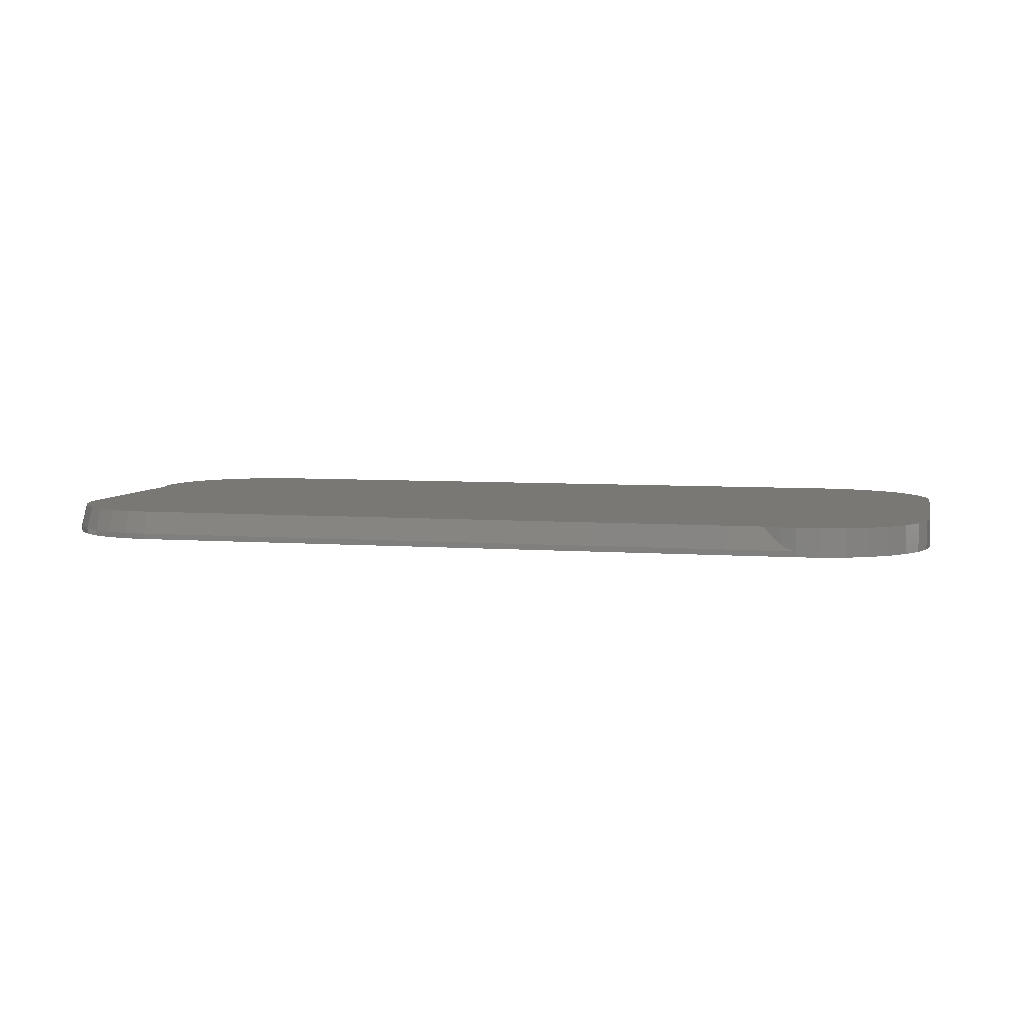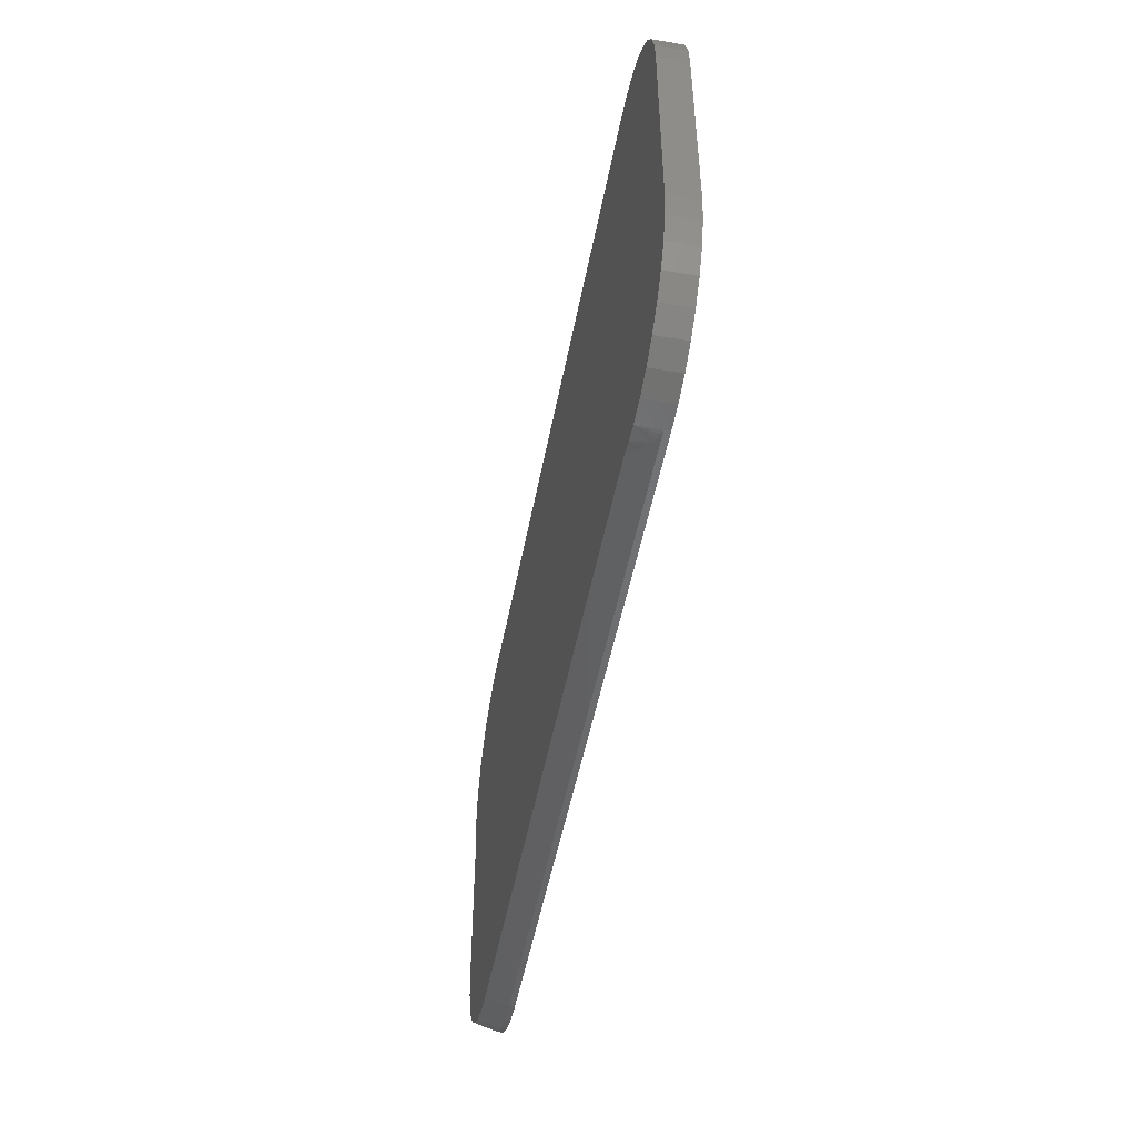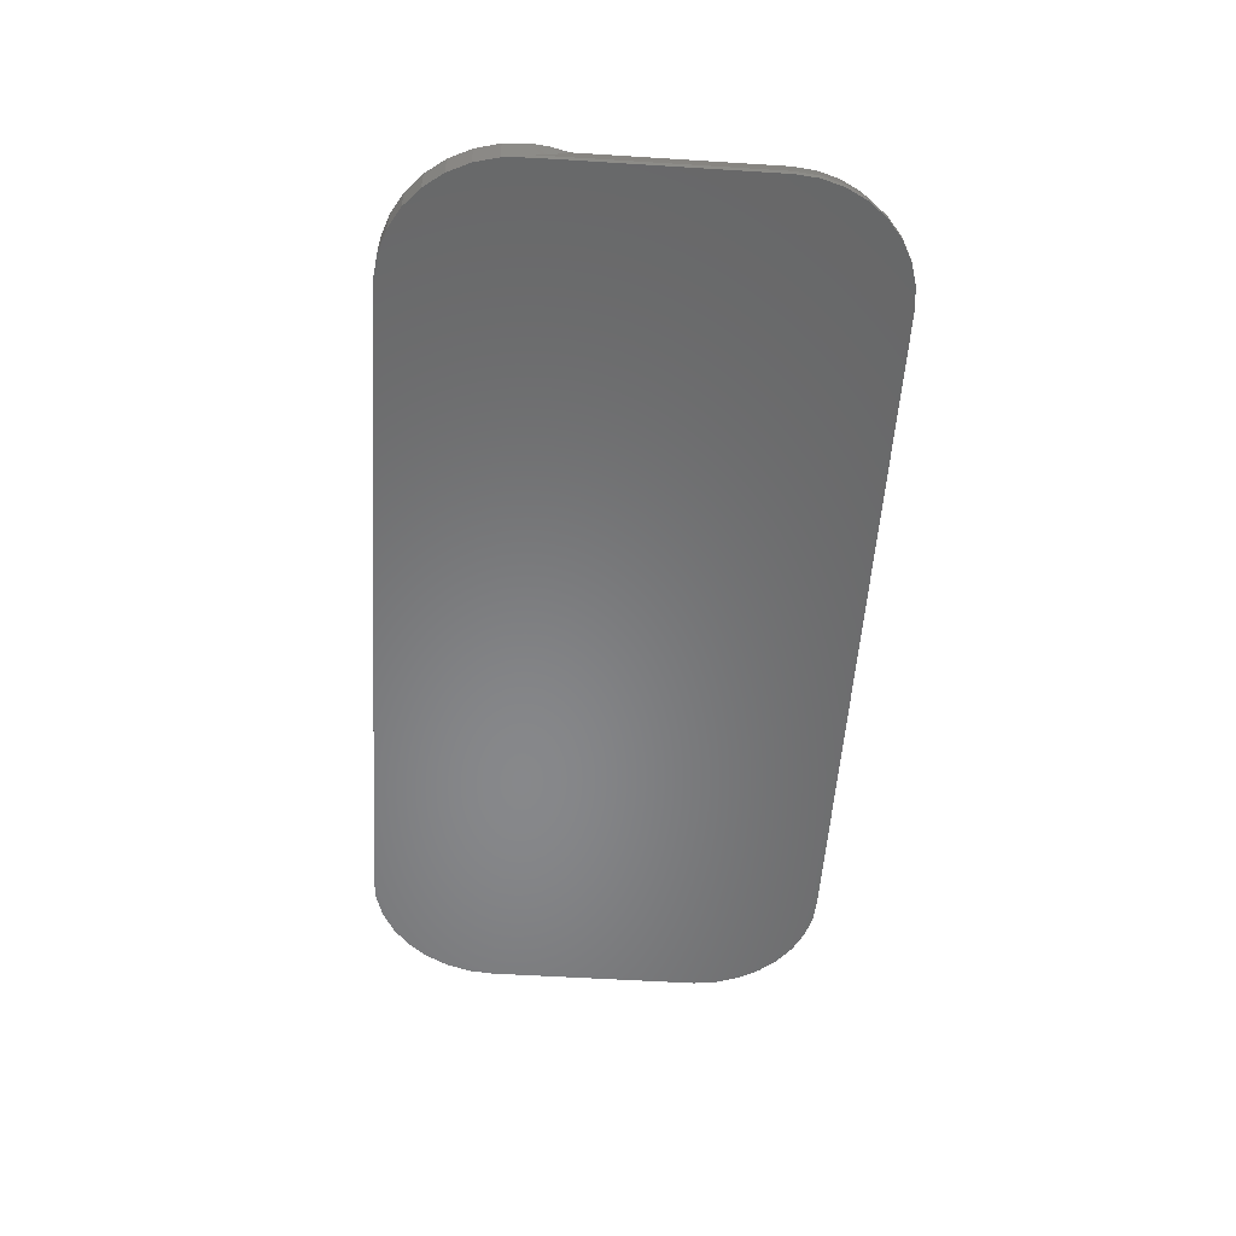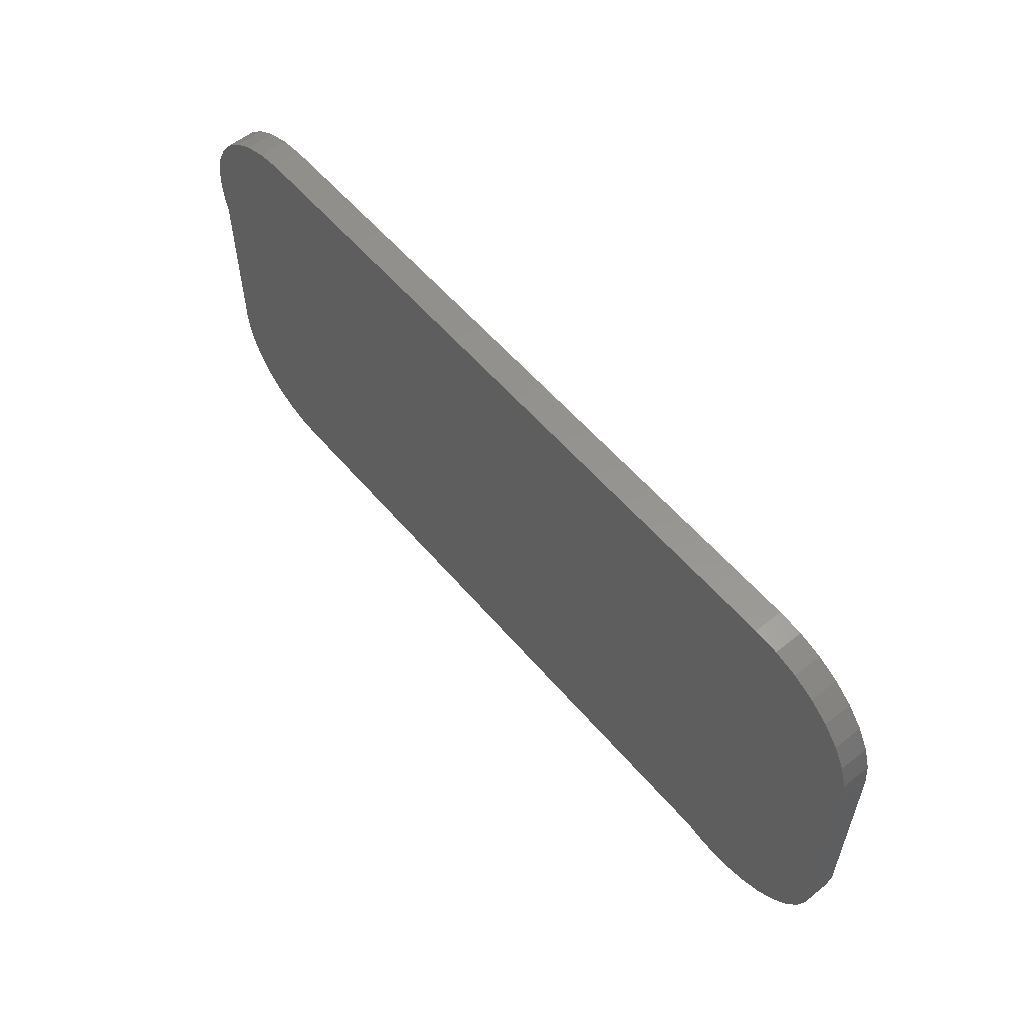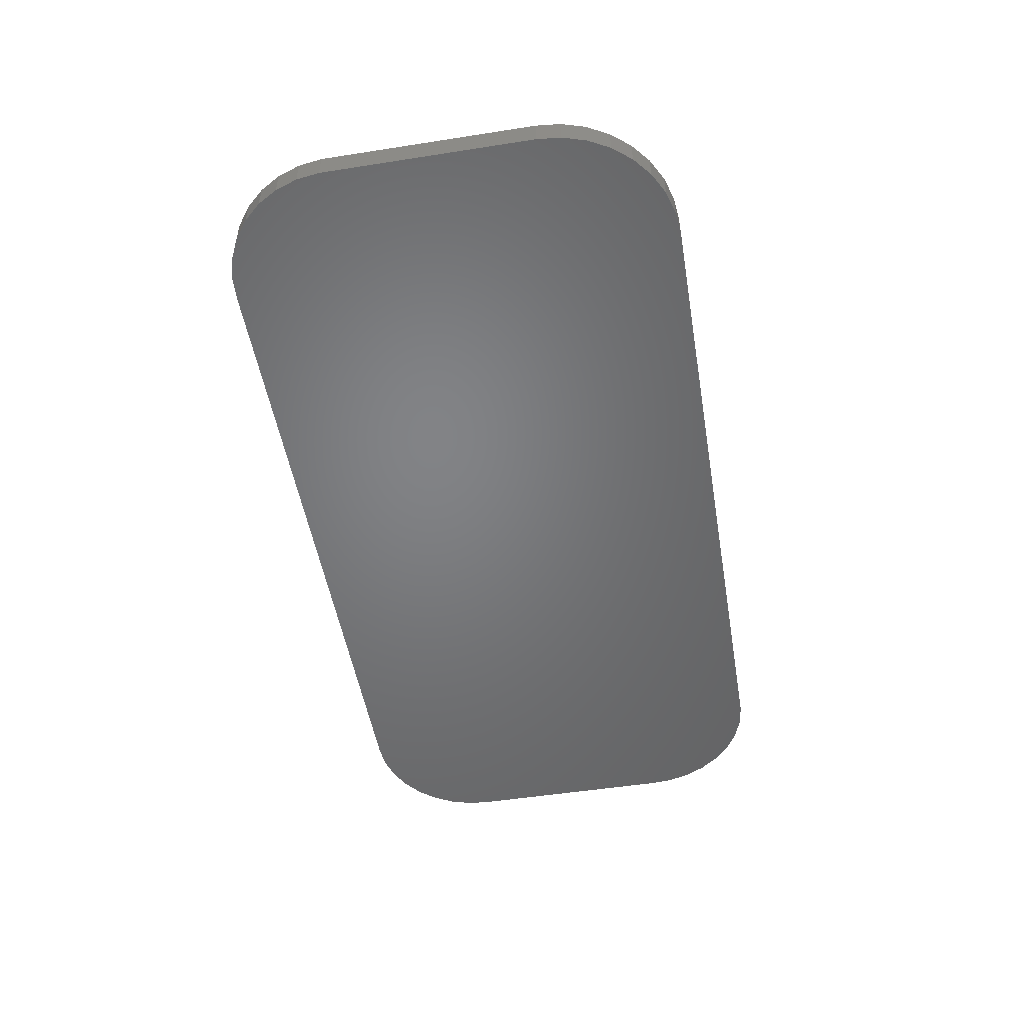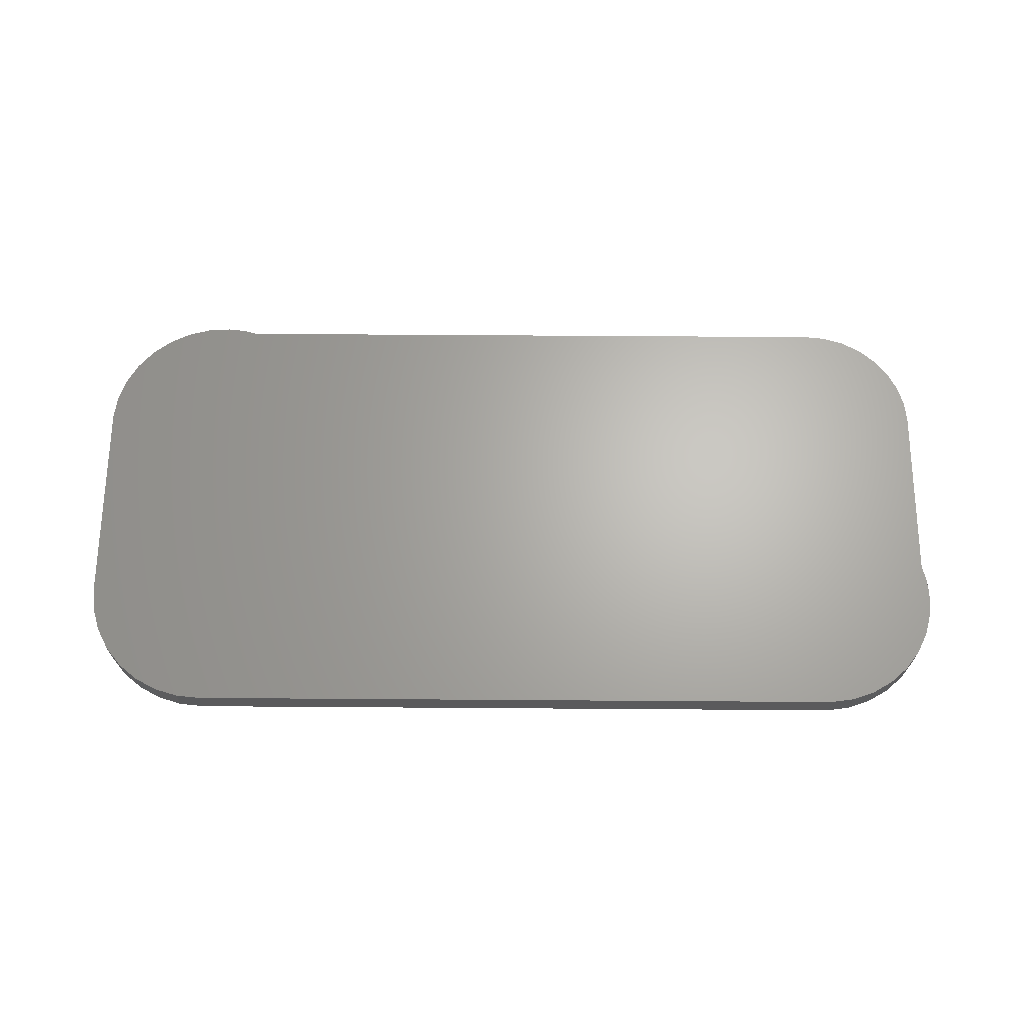
<metadata>
{"format":"stl","ext":"stl","renderer":"f3d","projection":"perspective","resolution":1024,"background":"white","views":[{"elev":5.7,"azim":13.1,"up":"+Z"},{"elev":-49.5,"azim":79.4,"up":"+Y"},{"elev":-54.4,"azim":-93.8,"up":"+Z"},{"elev":57.1,"azim":50.1,"up":"+Y"},{"elev":-51.0,"azim":99.7,"up":"+Z"},{"elev":65.6,"azim":-179.6,"up":"+Z"}]}
</metadata>
<code>
# stl→obj: 97 verts, 190 faces
v -0.5156 0.2853 0
v -0.5156 0.2853 0.007812
v -0.5137 0.3179 0.03906
v -0.5078 0.2411 0.03906
v -0.5132 0.2629 0.03906
v -0.5107 0.2514 0.02733
v -0.5121 0.2571 0.02201
v -0.5137 0.266 0.01541
v -0.5156 0.2853 0.03906
v -0.5152 0.2788 0.009358
v -0.5146 0.2726 0.01178
v -0.3558 0.4585 0.03906
v -0.3558 0.4585 0
v -0.3881 0.454 0.03906
v -0.3881 0.454 0
v -0.419 0.4432 0.03906
v -0.419 0.4432 0
v -0.4472 0.4267 0.03906
v -0.4472 0.4267 0
v -0.4716 0.405 0.03906
v -0.4716 0.405 0
v -0.4913 0.3789 0.03906
v -0.4913 0.3789 0
v -0.5055 0.3495 0.03906
v -0.5055 0.3495 0
v -0.5137 0.3179 0
v 0.5768 -0.1677 0.007812
v 0.5768 -0.1677 0
v 0.6094 -0.1658 0
v 0.5768 -0.1677 0.03906
v 0.5545 -0.1653 0.03906
v 0.5575 -0.1658 0.01541
v 0.5641 -0.1667 0.01178
v 0.5703 -0.1673 0.009358
v 0.6094 -0.1658 0.03906
v 0.5326 -0.1599 0.03906
v 0.5429 -0.1628 0.02733
v 0.5486 -0.1641 0.02201
v 0.75 -0.007812 0
v 0.75 -0.007812 0.03906
v 0.7455 -0.04017 0
v 0.7455 -0.04017 0.03906
v 0.7348 -0.07103 0
v 0.7348 -0.07103 0.03906
v 0.7182 -0.09921 0
v 0.7182 -0.09921 0.03906
v 0.6965 -0.1236 0
v 0.6965 -0.1236 0.03906
v 0.6705 -0.1433 0
v 0.6705 -0.1433 0.03906
v 0.641 -0.1576 0
v 0.641 -0.1576 0.03906
v 0.5768 0.4585 0.03906
v 0.6106 0.4551 0.03906
v 0.6431 0.4453 0.03906
v -0.4139 -0.1483 0.03906
v -0.3854 -0.1569 0.03906
v 0.75 0.2853 0.03906
v 0.7467 0.3191 0.03906
v -0.5078 -0.007812 0.03906
v -0.3558 -0.1599 0.03906
v 0.7368 0.3516 0.03906
v 0.7208 0.3815 0.03906
v 0.6993 0.4077 0.03906
v 0.673 0.4293 0.03906
v -0.5049 -0.03748 0.03906
v -0.4962 -0.066 0.03906
v -0.4822 -0.09229 0.03906
v -0.4633 -0.1153 0.03906
v -0.4402 -0.1342 0.03906
v -0.5156 -0.007812 0.007812
v -0.5156 -0.007812 0
v -0.3558 -0.1677 0.007812
v -0.3558 -0.1677 0
v -0.3869 -0.1646 0
v -0.3869 -0.1646 0.007812
v -0.4169 -0.1555 0
v -0.4169 -0.1555 0.007812
v -0.4446 -0.1407 0
v -0.4446 -0.1407 0.007812
v -0.4688 -0.1209 0
v -0.4688 -0.1209 0.007812
v -0.4887 -0.09663 0
v -0.4887 -0.09663 0.007812
v -0.5035 -0.06899 0
v -0.5035 -0.06899 0.007812
v -0.5126 -0.039 0
v -0.5126 -0.039 0.007812
v 0.6106 0.4551 0
v 0.5768 0.4585 0
v 0.6431 0.4453 0
v 0.75 0.2853 0
v 0.7467 0.3191 0
v 0.7368 0.3516 0
v 0.7208 0.3815 0
v 0.6993 0.4077 0
v 0.673 0.4293 0
f 1 2 3
f 4 5 6
f 7 6 5
f 7 5 8
f 9 3 2
f 9 2 10
f 9 10 11
f 9 11 8
f 9 8 5
f 12 13 14
f 14 13 15
f 14 15 16
f 16 15 17
f 16 17 18
f 18 17 19
f 18 19 20
f 20 19 21
f 20 21 22
f 22 21 23
f 22 23 24
f 24 23 25
f 24 25 3
f 3 25 26
f 3 26 1
f 27 28 29
f 30 31 32
f 30 32 33
f 30 33 34
f 30 34 27
f 30 27 29
f 30 29 35
f 31 36 37
f 31 37 38
f 31 38 32
f 39 40 41
f 41 40 42
f 41 42 43
f 43 42 44
f 43 44 45
f 45 44 46
f 45 46 47
f 47 46 48
f 47 48 49
f 49 48 50
f 49 50 51
f 51 50 52
f 51 52 29
f 29 52 35
f 53 14 54
f 53 12 14
f 55 54 14
f 50 56 57
f 30 35 31
f 58 59 3
f 58 3 9
f 58 9 5
f 58 5 4
f 58 4 60
f 58 60 40
f 52 50 57
f 52 57 61
f 52 61 36
f 52 36 31
f 52 31 35
f 3 59 24
f 24 59 62
f 24 62 22
f 22 62 63
f 22 63 20
f 20 63 64
f 20 64 18
f 18 64 65
f 18 65 16
f 16 65 55
f 16 55 14
f 40 60 42
f 42 60 66
f 42 66 44
f 44 66 67
f 44 67 46
f 46 67 68
f 46 68 48
f 48 68 69
f 48 69 50
f 50 69 70
f 50 70 56
f 2 1 71
f 71 1 72
f 73 74 27
f 27 74 28
f 74 73 75
f 75 73 76
f 75 76 77
f 77 76 78
f 77 78 79
f 79 78 80
f 79 80 81
f 81 80 82
f 81 82 83
f 83 82 84
f 83 84 85
f 85 84 86
f 85 86 87
f 87 86 88
f 87 88 72
f 72 88 71
f 71 60 4
f 71 4 6
f 71 6 7
f 71 7 8
f 71 8 11
f 71 11 10
f 71 10 2
f 73 27 34
f 73 34 33
f 73 33 32
f 73 32 38
f 73 38 37
f 73 37 36
f 73 36 61
f 82 68 84
f 84 68 67
f 84 67 86
f 86 67 66
f 86 66 88
f 88 66 60
f 88 60 71
f 68 82 69
f 69 82 80
f 69 80 70
f 70 80 78
f 70 78 56
f 56 78 76
f 56 76 57
f 57 76 73
f 57 73 61
f 75 29 74
f 29 28 74
f 89 15 90
f 15 13 90
f 15 89 91
f 91 17 15
f 29 75 51
f 75 77 51
f 51 77 79
f 51 79 49
f 49 79 81
f 49 81 47
f 47 81 83
f 47 83 45
f 45 83 85
f 45 85 43
f 43 85 87
f 43 87 41
f 41 87 72
f 41 72 39
f 39 72 1
f 39 1 92
f 92 1 26
f 92 26 93
f 93 26 25
f 93 25 94
f 94 25 23
f 94 23 95
f 95 23 21
f 95 21 96
f 96 21 19
f 96 19 97
f 97 19 17
f 97 17 91
f 53 90 12
f 12 90 13
f 90 53 89
f 89 53 54
f 89 54 91
f 91 54 55
f 91 55 97
f 97 55 65
f 97 65 96
f 96 65 64
f 96 64 95
f 95 64 63
f 95 63 94
f 94 63 62
f 94 62 93
f 93 62 59
f 93 59 92
f 92 59 58
f 40 39 58
f 58 39 92

</code>
